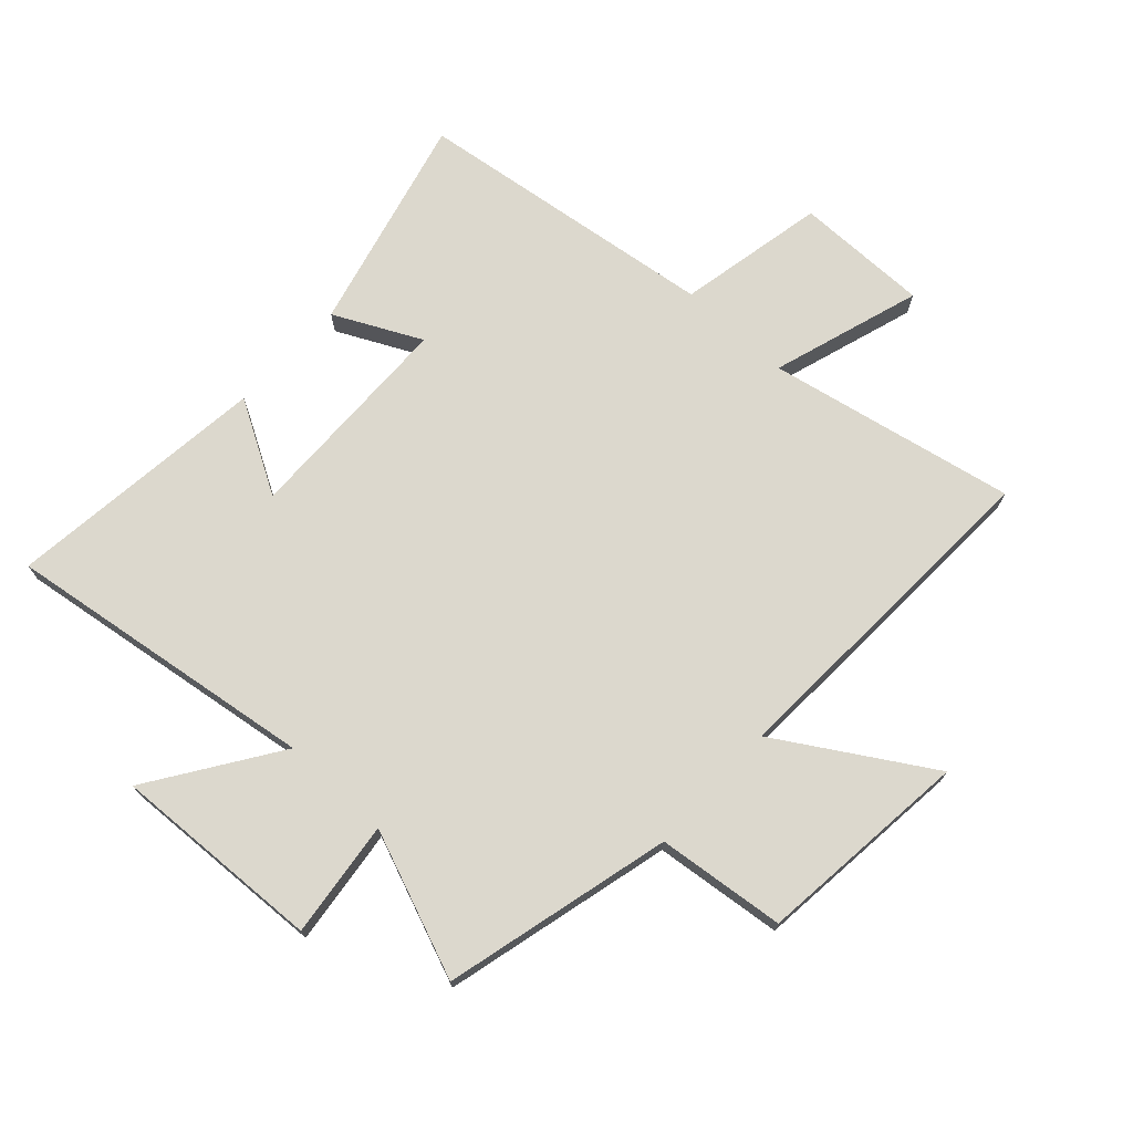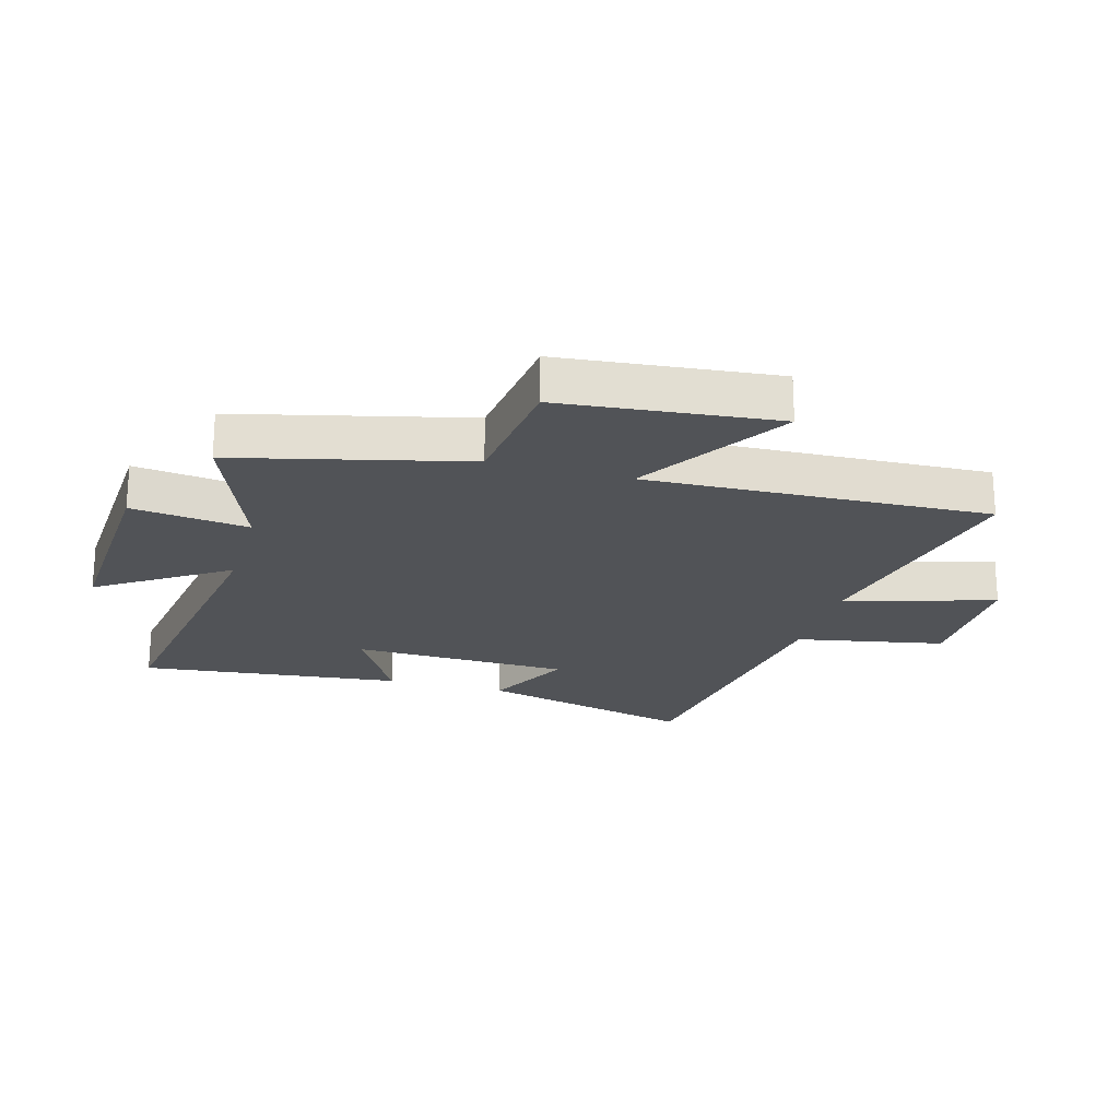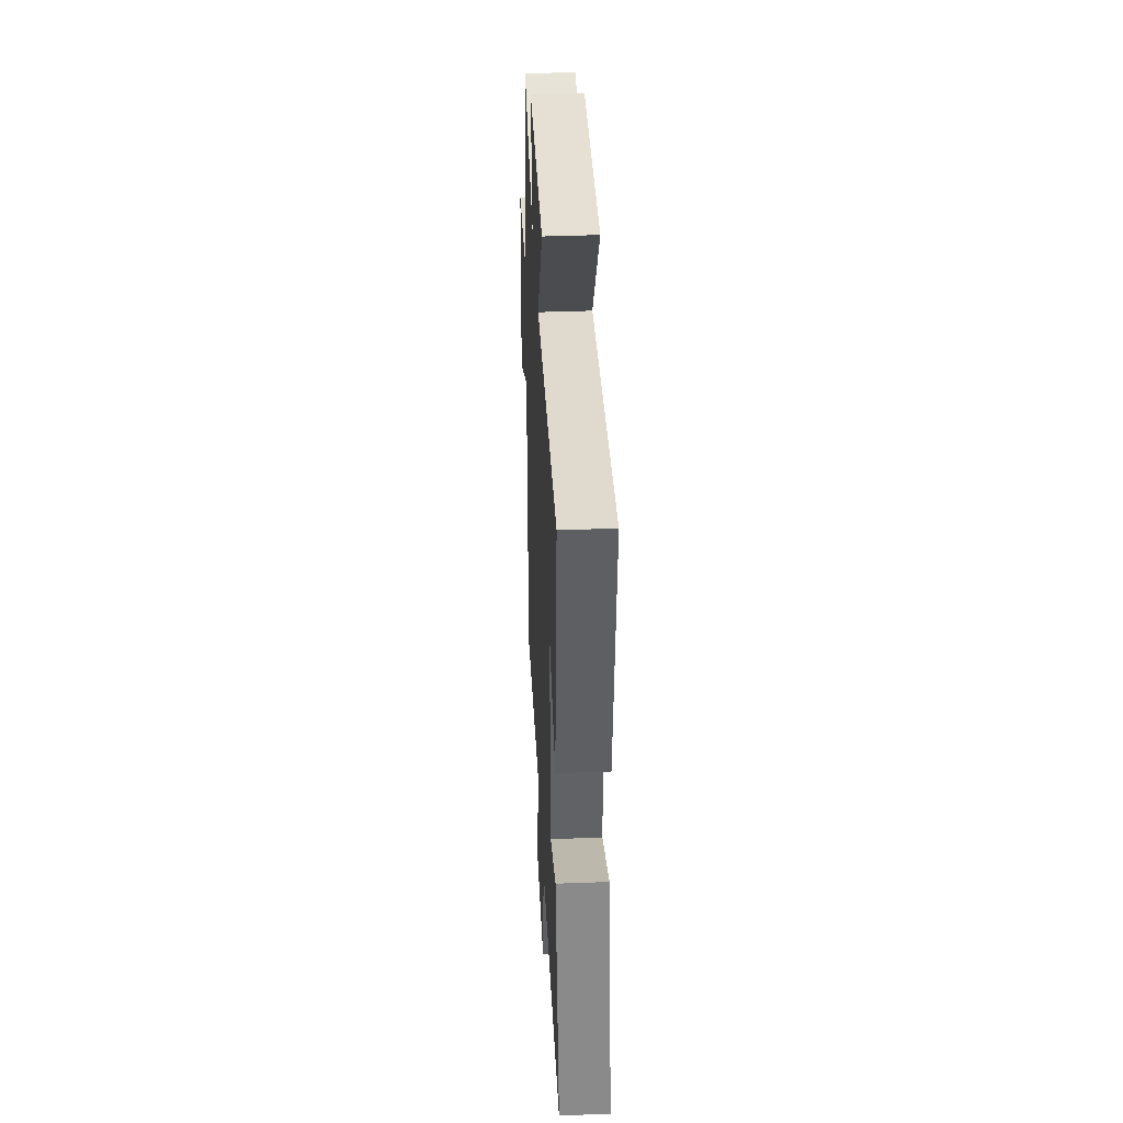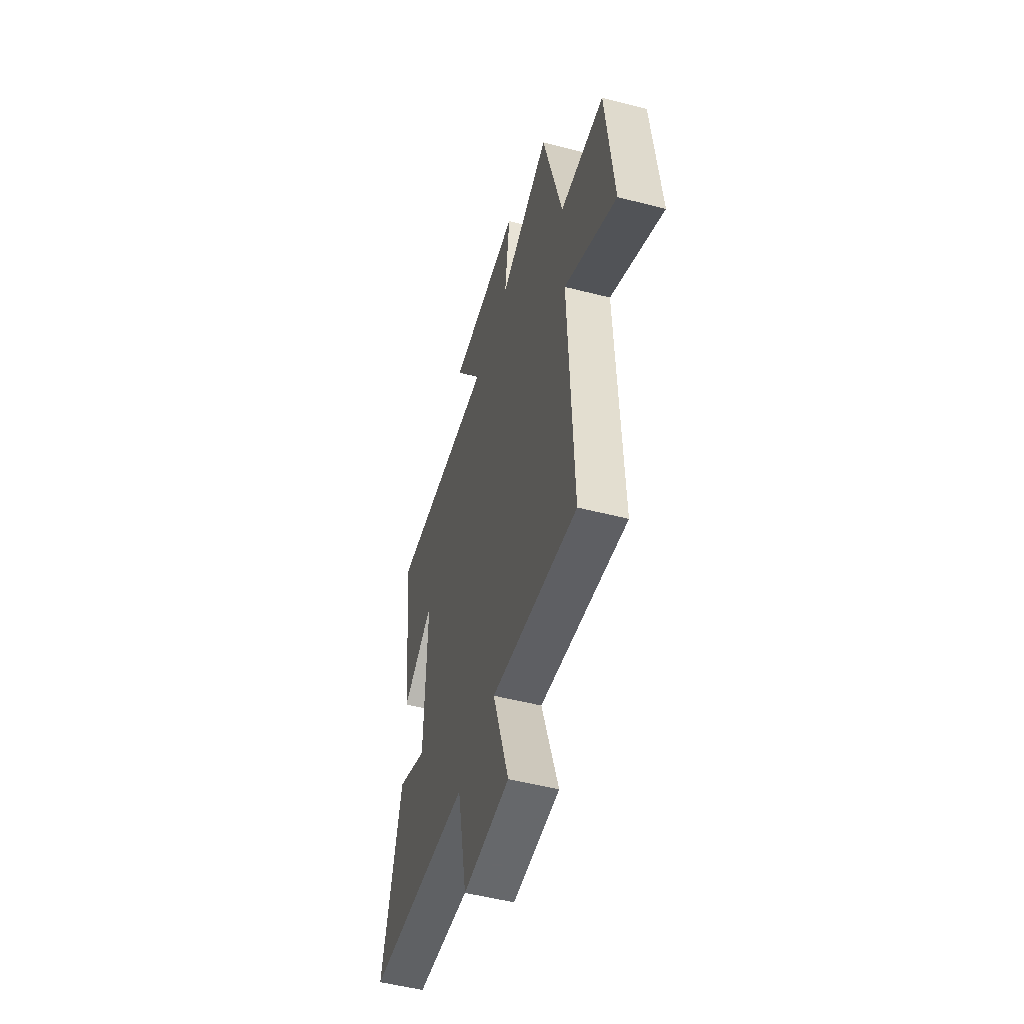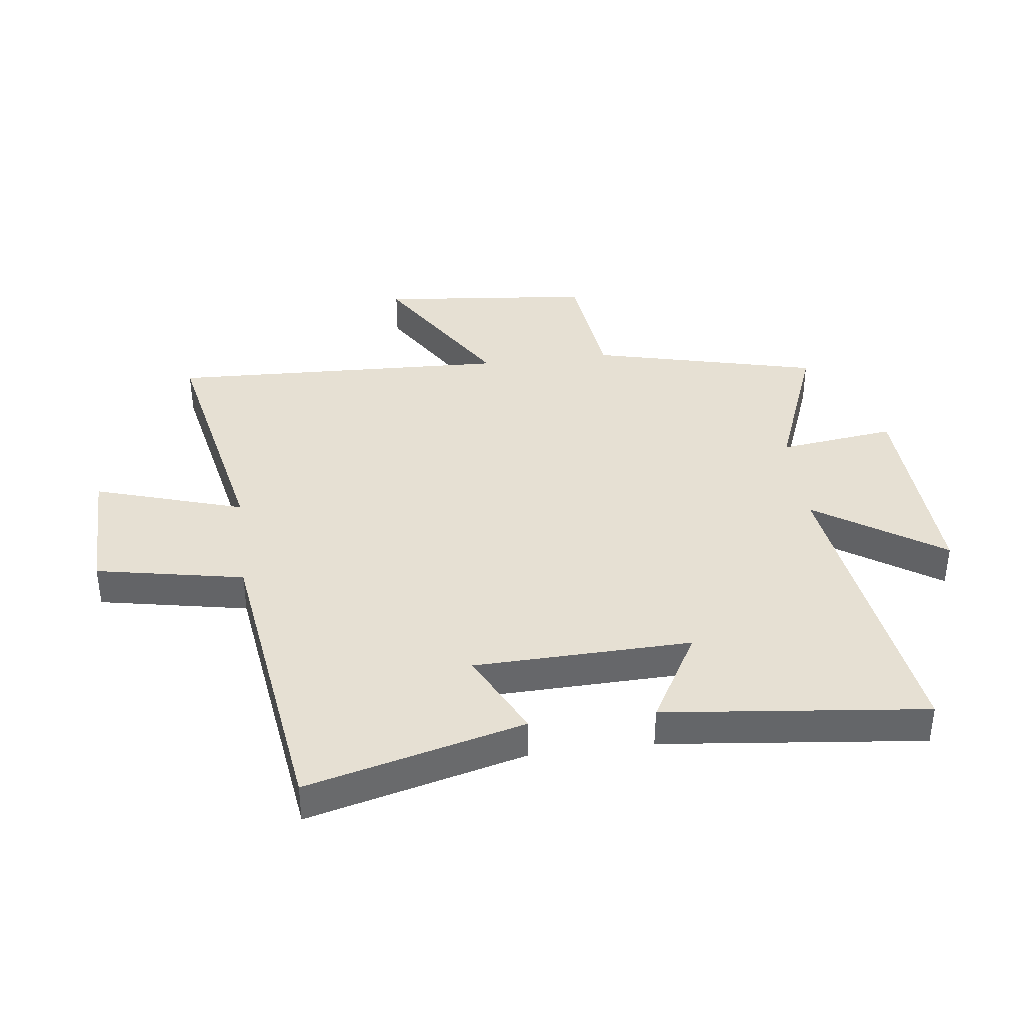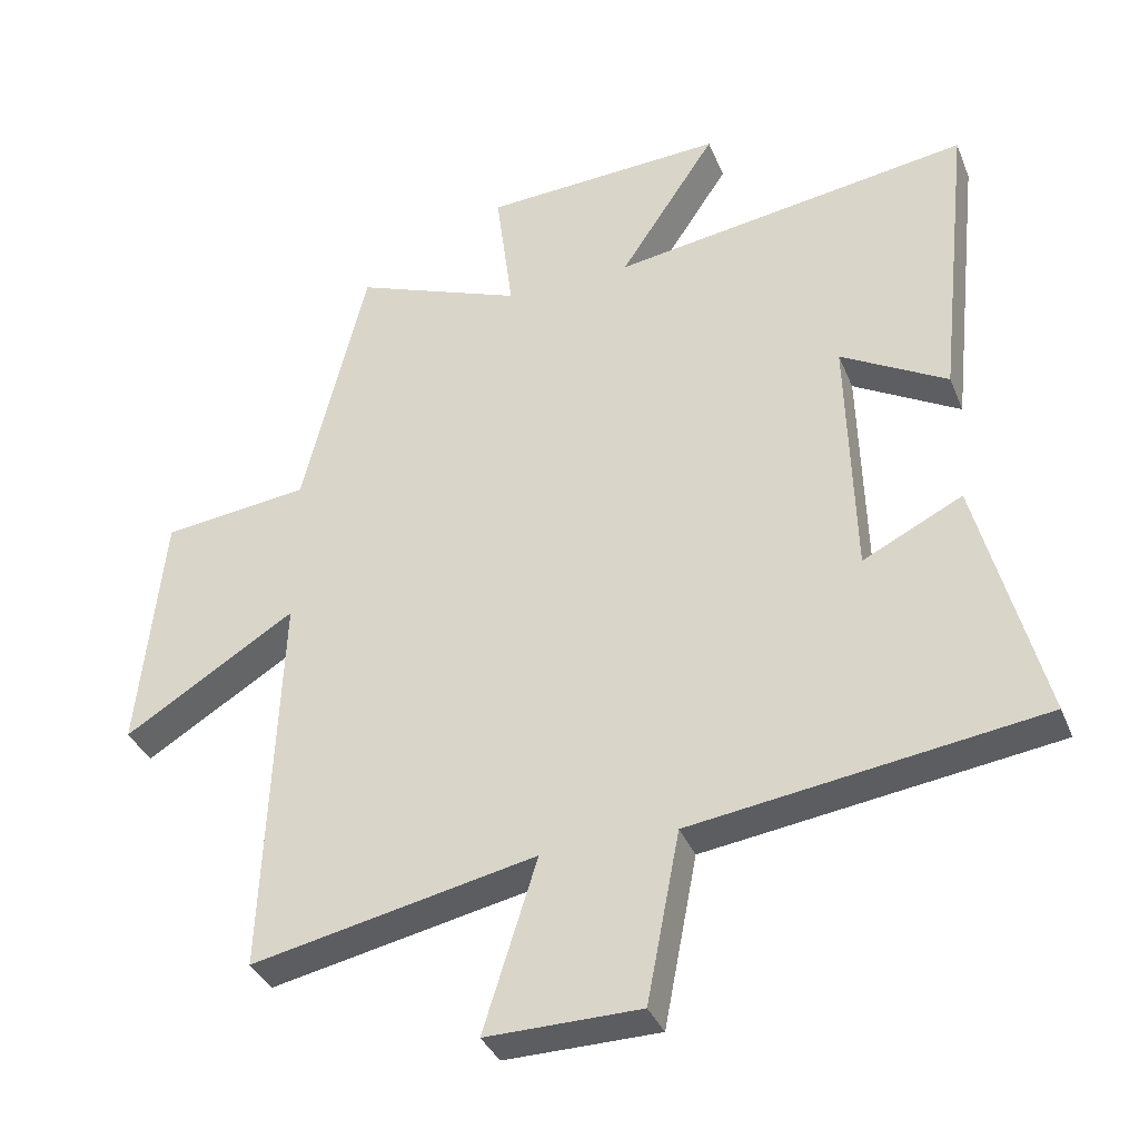
<metadata>
{"format":"obj","ext":"obj","renderer":"f3d","projection":"perspective","resolution":1024,"background":"white","views":[{"elev":72.4,"azim":42.9,"up":"+Y"},{"elev":-21.8,"azim":74.2,"up":"+Y"},{"elev":41.2,"azim":-92.7,"up":"+Z"},{"elev":-52.8,"azim":74.6,"up":"+Z"},{"elev":38.4,"azim":-97.2,"up":"+Y"},{"elev":-36.1,"azim":-159.6,"up":"+Z"}]}
</metadata>
<code>
v 0.407 0.07 0.595
v 0.5 0.07 0.214
v 0.714 0.07 0.189
v 0.75 0.07 -0.169
v 0.5 0.07 -0.014
v 0.522 0.07 -0.585
v 0.108 0.07 -0.5
v 0.186 0.07 -0.75
v -0.038 0.07 -0.748
v -0.086 0.07 -0.5
v -0.594 0.07 -0.43
v -0.5 0.07 -0.066
v -0.355 0.07 -0.138
v -0.345 0.07 0.226
v -0.5 0.07 0.138
v -0.548 0.07 0.577
v -0.025 0.07 0.5
v -0.166 0.07 0.713
v 0.186 0.07 0.695
v 0.161 0.07 0.5
v 0.407 0 0.595
v 0.5 0 0.214
v 0.714 0 0.189
v 0.75 0 -0.169
v 0.5 0 -0.014
v 0.522 0 -0.585
v 0.108 0 -0.5
v 0.186 0 -0.75
v -0.038 0 -0.748
v -0.086 0 -0.5
v -0.594 0 -0.43
v -0.5 0 -0.066
v -0.355 0 -0.138
v -0.345 0 0.226
v -0.5 0 0.138
v -0.548 0 0.577
v -0.025 0 0.5
v -0.166 0 0.713
v 0.186 0 0.695
v 0.161 0 0.5
f 17 18 19 20
f 14 15 16 17
f 13 14 17 20
f 10 11 12 13
f 10 13 20 1
f 7 8 9 10
f 5 6 7
f 5 7 10 1
f 2 3 4 5
f 1 2 5
f 40 39 38 37
f 37 36 35 34
f 40 37 34 33
f 33 32 31 30
f 21 40 33 30
f 30 29 28 27
f 27 26 25
f 21 30 27 25
f 25 24 23 22
f 25 22 21
f 1 21 22 2
f 2 22 23 3
f 3 23 24 4
f 4 24 25 5
f 5 25 26 6
f 6 26 27 7
f 7 27 28 8
f 8 28 29 9
f 9 29 30 10
f 10 30 31 11
f 11 31 32 12
f 12 32 33 13
f 13 33 34 14
f 14 34 35 15
f 15 35 36 16
f 16 36 37 17
f 17 37 38 18
f 18 38 39 19
f 19 39 40 20
f 20 40 21 1

</code>
